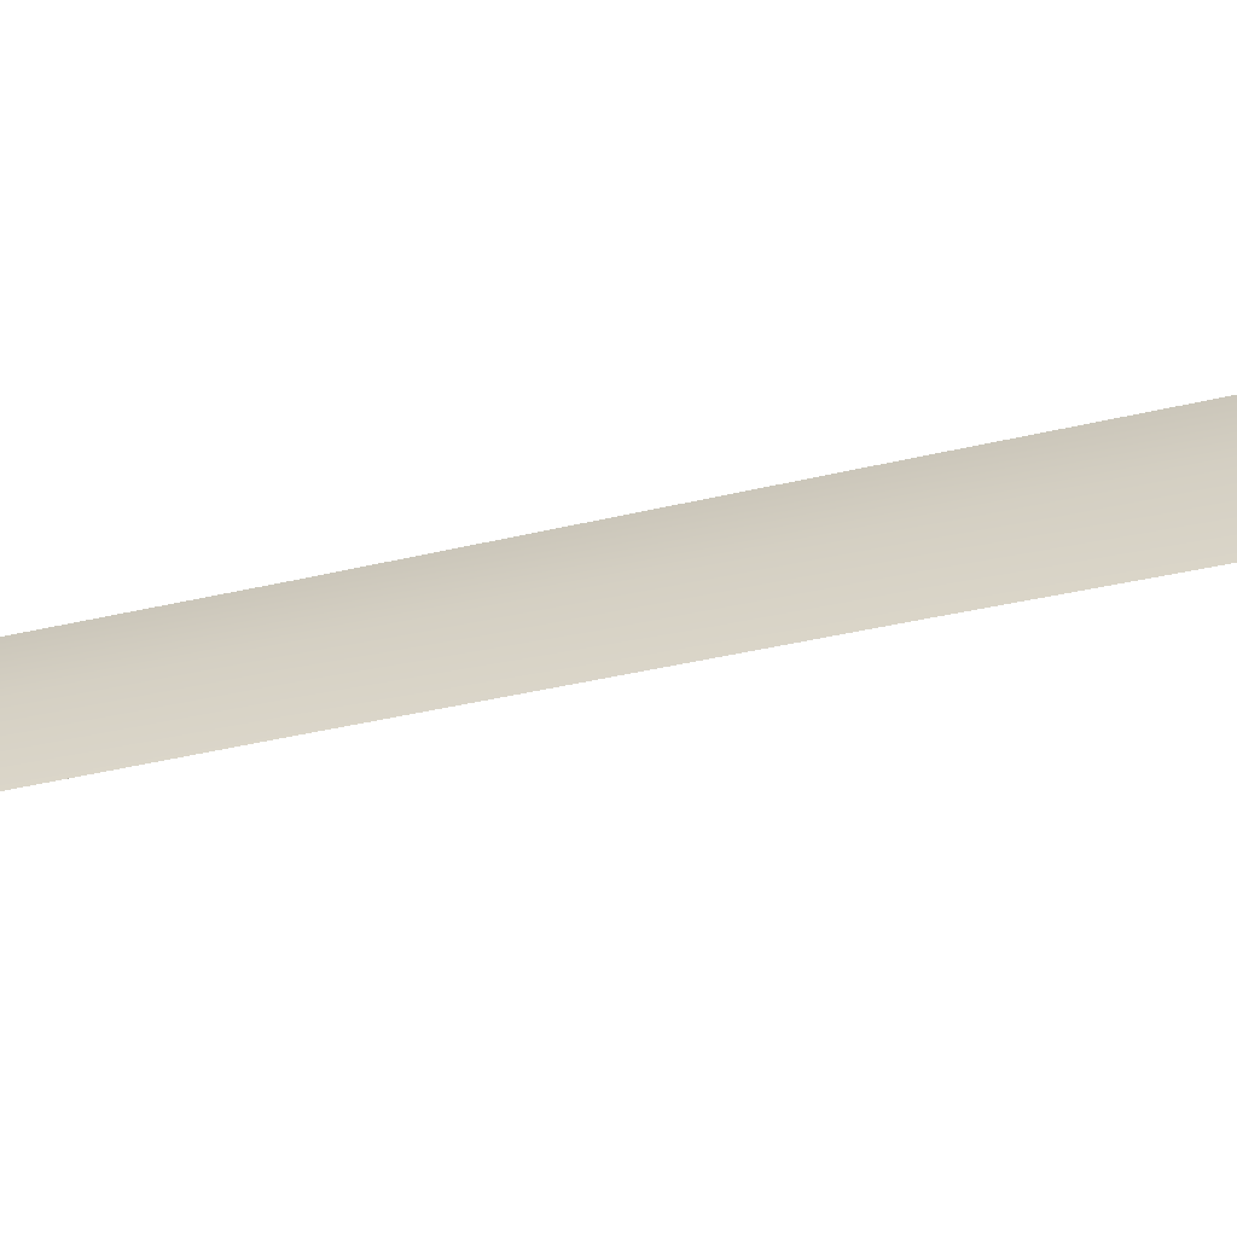
<metadata>
{"format":"obj","ext":"obj","renderer":"f3d","projection":"perspective","resolution":1024,"background":"white","views":[{"elev":-65.9,"azim":102.6,"up":"+Y"}]}
</metadata>
<code>
g Kanata_M1_S
v -0.01076 -0.01441 0.1535
v -0.01076 -0.01432 0.148
v -0.004108 -0.02184 0.148
v -0.004108 -0.02193 0.1535
v 0.004108 -0.02184 0.148
v 0.004108 -0.02193 0.1535
v -0.01329 -0.002242 0.1534
v -0.01329 -0.002151 0.148
v -0.01076 0.009924 0.1534
v -0.01076 0.01001 0.148
v -0.004108 0.01753 0.148
v -0.004108 0.01744 0.1534
v 0.004108 0.01744 0.1534
v 0.004108 0.01753 0.148
v 0.01076 0.009924 0.1534
v 0.01076 0.01001 0.148
v 0.01329 -0.002242 0.1534
v 0.01329 -0.002151 0.148
v 0.01076 -0.01441 0.1535
v 0.01076 -0.01432 0.148
v 0.004108 -0.02193 0.1535
v 0.004108 -0.02184 0.148
v -0.006884 0.01005 -0.1014
v -0.002629 0.01486 -0.1014
v 0.002629 0.01486 -0.1014
v 0.006884 0.01005 -0.1014
v -0.008509 0.002267 -0.1014
v 0.008509 0.002267 -0.1014
v 0.006884 -0.00552 -0.1014
v -0.006884 -0.00552 -0.1014
v -0.002629 -0.01033 -0.1014
v 0.002629 -0.01033 -0.1014
v -0.003469 0.01619 0.02818
v -0.003469 0.01712 -0.03475
v -0.009082 0.01077 -0.03475
v -0.009082 0.009841 0.02819
v 0.003469 0.01619 0.02818
v 0.003469 0.01712 -0.03475
v -0.01123 0.000499 -0.03474
v -0.01123 -0.000431 0.0282
v -0.009082 -0.009774 -0.03473
v -0.009082 -0.0107 0.0282
v -0.003469 -0.01612 -0.03472
v -0.003469 -0.01705 0.02821
v 0.003469 -0.01612 -0.03472
v 0.003469 -0.01705 0.02821
v -0.009082 0.01239 -0.09777
v -0.003469 0.01874 -0.09777
v 0.003469 0.01874 -0.09777
v 0.003469 -0.0145 -0.09774
v -0.003469 -0.0145 -0.09774
v -0.009082 -0.008152 -0.09775
v -0.01123 0.00212 -0.09776
v -0.003469 -0.01801 0.09101
v 0.003469 -0.01801 0.09101
v -0.009082 -0.01166 0.09101
v -0.01123 -0.001388 0.091
v -0.009082 0.008885 0.09099
v -0.003469 0.01523 0.09098
v 0.003469 0.01523 0.09098
v -0.003469 0.01451 0.1445
v 0.003469 0.01451 0.1445
v 0.003469 -0.01873 0.1446
v -0.003469 -0.01873 0.1446
v -0.009082 -0.01238 0.1446
v -0.01123 -0.002109 0.1446
v -0.009082 0.008163 0.1445
v 0.009082 0.009841 0.02819
v 0.009082 0.01077 -0.03475
v 0.003469 0.01712 -0.03475
v 0.003469 0.01619 0.02818
v 0.01123 -0.000431 0.0282
v 0.01123 0.000499 -0.03474
v 0.009082 -0.0107 0.0282
v 0.009082 -0.009774 -0.03473
v 0.003469 -0.01705 0.02821
v 0.003469 -0.01612 -0.03472
v 0.003469 0.01874 -0.09777
v 0.009082 0.01239 -0.09777
v 0.01123 0.00212 -0.09776
v 0.009082 -0.008152 -0.09775
v 0.003469 -0.0145 -0.09774
v 0.009082 0.008885 0.09099
v 0.003469 0.01523 0.09098
v 0.009082 -0.01166 0.09101
v 0.01123 -0.001388 0.091
v 0.003469 -0.01801 0.09101
v 0.003469 0.01451 0.1445
v 0.009082 0.008163 0.1445
v 0.01123 -0.002109 0.1446
v 0.009082 -0.01238 0.1446
v 0.003469 -0.01873 0.1446
v 0.003469 0.01451 0.1445
v -0.003469 0.01451 0.1445
v -0.004108 0.01753 0.148
v 0.004108 0.01753 0.148
v -0.01076 0.01001 0.148
v -0.009082 0.008163 0.1445
v -0.01329 -0.002151 0.148
v -0.01123 -0.002109 0.1446
v -0.01076 -0.01432 0.148
v -0.009082 -0.01238 0.1446
v -0.004108 -0.02184 0.148
v -0.003469 -0.01873 0.1446
v 0.004108 -0.02184 0.148
v 0.003469 -0.01873 0.1446
v 0.009082 0.008163 0.1445
v 0.003469 0.01451 0.1445
v 0.004108 0.01753 0.148
v 0.01076 0.01001 0.148
v 0.01123 -0.002109 0.1446
v 0.01329 -0.002151 0.148
v 0.009082 -0.01238 0.1446
v 0.01076 -0.01432 0.148
v 0.003469 -0.01873 0.1446
v 0.004108 -0.02184 0.148
v -0.01123 0.00212 -0.09776
v -0.008509 0.002267 -0.1014
v -0.006884 -0.00552 -0.1014
v -0.009082 -0.008152 -0.09775
v -0.002629 -0.01033 -0.1014
v -0.003469 -0.0145 -0.09774
v 0.002629 -0.01033 -0.1014
v 0.003469 -0.0145 -0.09774
v 0.006884 -0.00552 -0.1014
v 0.009082 -0.008152 -0.09775
v 0.008509 0.002267 -0.1014
v 0.01123 0.00212 -0.09776
v 0.006884 0.01005 -0.1014
v 0.009082 0.01239 -0.09777
v 0.002629 0.01486 -0.1014
v 0.003469 0.01874 -0.09777
v -0.002629 0.01486 -0.1014
v -0.003469 0.01874 -0.09777
v -0.006884 0.01005 -0.1014
v -0.009082 0.01239 -0.09777
v -0.02899 0.02151 0.1636
v -0.02899 0.02155 0.1528
v -0.032 0.01662 0.1528
v -0.032 0.01658 0.1636
v -0.03342 0.01059 0.1527
v -0.03342 0.01055 0.1635
v -0.03342 -0.011 0.1634
v -0.03342 -0.01096 0.1526
v -0.032 -0.01704 0.1634
v -0.032 -0.01699 0.1526
v -0.02899 -0.02192 0.1526
v -0.02899 -0.02197 0.1634
v -0.02521 -0.02375 0.1526
v -0.02521 -0.0238 0.1634
v -0.02252 -0.02951 0.1526
v -0.02252 -0.02956 0.1634
v -0.02521 0.02338 0.1528
v -0.02521 0.02334 0.1636
v -0.02252 0.02914 0.1528
v -0.02252 0.0291 0.1636
v -0.01816 0.03434 0.1636
v -0.01816 0.03439 0.1528
v -0.01231 0.03776 0.1529
v -0.01231 0.03771 0.1637
v -0.005907 0.03937 0.1529
v -0.005907 0.03933 0.1637
v -0.01816 -0.03476 0.1525
v -0.01816 -0.0348 0.1633
v -0.01231 -0.03813 0.1525
v -0.01231 -0.03817 0.1633
v -0.005907 -0.03974 0.1525
v -0.005907 -0.03979 0.1633
v 0.005907 -0.03979 0.1633
v 0.005907 -0.03974 0.1525
v 0.01231 -0.03817 0.1633
v 0.01231 -0.03813 0.1525
v 0.01816 -0.0348 0.1633
v 0.01816 -0.03476 0.1525
v 0.02252 -0.02956 0.1634
v 0.02252 -0.02951 0.1526
v 0.02521 -0.0238 0.1634
v 0.02521 -0.02375 0.1526
v -0.02125 0.006348 0.1527
v -0.02122 0.006498 0.1635
v -0.02251 0.003463 0.1635
v -0.02254 0.003314 0.1527
v -0.02322 0.000265 0.1635
v -0.02325 0.000116 0.1527
v -0.02301 -0.00326 0.1527
v -0.02298 -0.003111 0.1635
v -0.02154 -0.006427 0.1527
v -0.0215 -0.006278 0.1635
v -0.01857 -0.008428 0.1527
v -0.01853 -0.008279 0.1635
v -0.01516 -0.008616 0.1527
v -0.01512 -0.008466 0.1635
v -0.01374 -0.006626 0.1527
v -0.0137 -0.006477 0.1635
v -0.01304 -0.003608 0.1527
v -0.01301 -0.003459 0.1635
v -0.01269 0.000634 0.1527
v -0.01266 0.000783 0.1635
v -0.01286 0.004274 0.1635
v -0.0129 0.004125 0.1527
v -0.01393 0.006926 0.1635
v -0.01397 0.006777 0.1527
v -0.0162 0.008458 0.1635
v -0.01624 0.008309 0.1527
v -0.01624 0.008309 0.1527
v -0.0162 0.008458 0.1635
v -0.01895 0.008407 0.1635
v -0.01898 0.008258 0.1527
v -0.02154 -0.006427 0.1527
v -0.01857 -0.008428 0.1527
v -0.03342 -0.01096 0.1526
v -0.02301 -0.00326 0.1527
v -0.02325 0.000116 0.1527
v -0.03342 0.01059 0.1527
v -0.01516 -0.008616 0.1527
v 0.01516 -0.008616 0.1527
v -0.01374 -0.006626 0.1527
v 0.01374 -0.006626 0.1527
v -0.01304 -0.003608 0.1527
v 0.01304 -0.003608 0.1527
v -0.01269 0.000634 0.1527
v 0.01269 0.000634 0.1527
v -0.0129 0.004125 0.1527
v 0.0129 0.004125 0.1527
v -0.01397 0.006777 0.1527
v 0.01397 0.006777 0.1527
v -0.01624 0.008309 0.1527
v 0.01624 0.008309 0.1527
v -0.01898 0.008258 0.1527
v 0.03342 0.01059 0.1527
v 0.01898 0.008258 0.1527
v 0.02125 0.006348 0.1527
v 0.02254 0.003314 0.1527
v 0.02325 0.000116 0.1527
v 0.03342 -0.01096 0.1526
v 0.02301 -0.00326 0.1527
v 0.02154 -0.006427 0.1527
v 0.01857 -0.008428 0.1527
v 0.032 -0.01699 0.1526
v -0.032 -0.01699 0.1526
v -0.02899 -0.02192 0.1526
v 0.02899 -0.02192 0.1526
v 0.02521 -0.02375 0.1526
v -0.02521 -0.02375 0.1526
v 0.02252 -0.02951 0.1526
v -0.02252 -0.02951 0.1526
v -0.01816 -0.03476 0.1525
v 0.01816 -0.03476 0.1525
v 0.01231 -0.03813 0.1525
v -0.01231 -0.03813 0.1525
v -0.005907 -0.03974 0.1525
v 0.005907 -0.03974 0.1525
v -0.02254 0.003314 0.1527
v -0.02125 0.006348 0.1527
v -0.032 0.01662 0.1528
v 0.032 0.01662 0.1528
v -0.02899 0.02155 0.1528
v 0.02899 0.02155 0.1528
v -0.02521 0.02338 0.1528
v 0.02521 0.02338 0.1528
v -0.02252 0.02914 0.1528
v 0.02252 0.02914 0.1528
v -0.01816 0.03439 0.1528
v 0.01816 0.03439 0.1528
v -0.01231 0.03776 0.1529
v 0.01231 0.03776 0.1529
v -0.005907 0.03937 0.1529
v 0.005907 0.03937 0.1529
v 0.02899 0.02151 0.1636
v 0.032 0.01658 0.1636
v 0.032 0.01662 0.1528
v 0.02899 0.02155 0.1528
v 0.03342 0.01059 0.1527
v 0.03342 0.01055 0.1635
v 0.03342 -0.011 0.1634
v 0.03342 -0.01096 0.1526
v 0.032 -0.01704 0.1634
v 0.032 -0.01699 0.1526
v 0.02899 -0.02192 0.1526
v 0.02899 -0.02197 0.1634
v 0.02521 -0.02375 0.1526
v 0.02521 -0.0238 0.1634
v 0.02521 0.02338 0.1528
v 0.02521 0.02334 0.1636
v 0.02252 0.02914 0.1528
v 0.02252 0.0291 0.1636
v 0.01816 0.03434 0.1636
v 0.01816 0.03439 0.1528
v 0.01231 0.03776 0.1529
v 0.01231 0.03771 0.1637
v 0.005907 0.03937 0.1529
v 0.005907 0.03933 0.1637
v 0.02125 0.006348 0.1527
v 0.02254 0.003314 0.1527
v 0.02251 0.003463 0.1635
v 0.02122 0.006498 0.1635
v 0.02322 0.000265 0.1635
v 0.02325 0.000116 0.1527
v 0.02301 -0.00326 0.1527
v 0.02298 -0.003111 0.1635
v 0.02154 -0.006427 0.1527
v 0.0215 -0.006278 0.1635
v 0.01857 -0.008428 0.1527
v 0.01853 -0.008279 0.1635
v 0.01516 -0.008616 0.1527
v 0.01512 -0.008466 0.1635
v 0.01374 -0.006626 0.1527
v 0.0137 -0.006477 0.1635
v 0.01304 -0.003608 0.1527
v 0.01301 -0.003459 0.1635
v 0.01269 0.000634 0.1527
v 0.01266 0.000783 0.1635
v 0.01286 0.004274 0.1635
v 0.0129 0.004125 0.1527
v 0.01393 0.006926 0.1635
v 0.01397 0.006777 0.1527
v 0.0162 0.008458 0.1635
v 0.01624 0.008309 0.1527
v 0.01624 0.008309 0.1527
v 0.01898 0.008258 0.1527
v 0.01895 0.008407 0.1635
v 0.0162 0.008458 0.1635
v -0.01301 -0.003459 0.1635
v 0.01301 -0.003459 0.1635
v 0.01266 0.000783 0.1635
v -0.01266 0.000783 0.1635
v -0.0137 -0.006477 0.1635
v 0.0137 -0.006477 0.1635
v 0.01286 0.004274 0.1635
v -0.01286 0.004274 0.1635
v 0.01393 0.006926 0.1635
v -0.01393 0.006926 0.1635
v 0.0162 0.008458 0.1635
v -0.0162 0.008458 0.1635
v -0.01512 -0.008466 0.1635
v 0.01512 -0.008466 0.1635
v 0.03342 -0.011 0.1634
v -0.03342 -0.011 0.1634
v -0.032 -0.01704 0.1634
v 0.032 -0.01704 0.1634
v -0.02899 -0.02197 0.1634
v 0.02899 -0.02197 0.1634
v -0.02521 -0.0238 0.1634
v 0.02521 -0.0238 0.1634
v -0.02252 -0.02956 0.1634
v 0.02252 -0.02956 0.1634
v -0.01816 -0.0348 0.1633
v 0.01816 -0.0348 0.1633
v -0.01231 -0.03817 0.1633
v 0.01231 -0.03817 0.1633
v -0.005907 -0.03979 0.1633
v 0.005907 -0.03979 0.1633
v -0.02322 0.000265 0.1635
v -0.03342 0.01055 0.1635
v -0.02251 0.003463 0.1635
v -0.02122 0.006498 0.1635
v -0.01895 0.008407 0.1635
v 0.03342 0.01055 0.1635
v 0.032 0.01658 0.1636
v -0.032 0.01658 0.1636
v 0.02899 0.02151 0.1636
v -0.02899 0.02151 0.1636
v 0.02521 0.02334 0.1636
v -0.02521 0.02334 0.1636
v 0.02252 0.0291 0.1636
v -0.02252 0.0291 0.1636
v 0.01816 0.03434 0.1636
v -0.01816 0.03434 0.1636
v 0.01231 0.03771 0.1637
v -0.01231 0.03771 0.1637
v 0.005907 0.03933 0.1637
v -0.005907 0.03933 0.1637
v 0.01895 0.008407 0.1635
v 0.02122 0.006498 0.1635
v 0.02251 0.003463 0.1635
v 0.02322 0.000265 0.1635
v 0.02298 -0.003111 0.1635
v 0.0215 -0.006278 0.1635
v 0.01853 -0.008279 0.1635
v -0.0215 -0.006278 0.1635
v -0.01853 -0.008279 0.1635
v -0.02298 -0.003111 0.1635
v 0.00418 0.01514 0.1944
v 0.00418 -0.001576 0.1944
v 0.00418 -0.001984 0.1628
v 0.00418 0.01545 0.1629
v 0.000402 -0.02006 0.1627
v 0.000571 -0.01921 0.1944
v -0.00418 -0.001576 0.1944
v -0.00418 -0.001984 0.1628
v -0.000402 -0.02006 0.1627
v -0.000571 -0.01921 0.1944
v -0.00418 0.01514 0.1944
v -0.00418 0.01545 0.1629
v -0.000571 -0.01921 0.1944
v -0.000402 -0.02006 0.1627
v 0.000402 -0.02006 0.1627
v 0.000571 -0.01921 0.1944
v -0.00418 0.01545 0.1629
v -0.00418 0.01514 0.1944
v 0.00418 0.01514 0.1944
v 0.00418 0.01545 0.1629
v -0.00418 -0.001576 0.1944
v 0.00418 -0.001576 0.1944
v 0.00418 0.01514 0.1944
v -0.00418 0.01514 0.1944
v 0.000571 -0.01921 0.1944
v -0.000571 -0.01921 0.1944
v 0 0.03282 0.6698
v -0.001745 0.03192 0.6594
v -0.001872 0.02669 0.6568
v 0 0.02338 0.6646
v 0 0.0152 0.6573
v -0.002087 0.02258 0.6532
v 0 0.01127 0.6515
v -0.002334 0.02123 0.6499
v 0 0.007154 0.6117
v -0.003208 0.01756 0.6109
v -0 0.001512 0.5528
v -0.003315 0.0129 0.5523
v 0 -0.003358 0.4938
v -0.003315 0.008895 0.4934
v -0 -0.006564 0.4344
v -0.003315 0.00635 0.4342
v -0.002334 0.03134 0.6483
v -0.003208 0.02808 0.6101
v -0.003315 0.02444 0.5518
v -0.003315 0.02128 0.4929
v -0.003315 0.01936 0.4339
v 0 -0.009739 0.3747
v -0.003315 0.004137 0.3747
v 0 -0.01184 0.315
v -0.003315 0.00223 0.315
v 0 -0.01445 0.2551
v -0.003315 0.000513 0.2551
v -0.003315 0.01804 0.3747
v -0.003315 0.01632 0.315
v -0.003315 0.01529 0.255
v -0.003315 -0.001663 0.1944
v -0.003315 0.01399 0.1944
v 0 -0.01776 0.1944
v -0.003315 0.02444 0.5518
v -0.003208 0.02808 0.6101
v 0.003208 0.02808 0.6101
v 0.003315 0.02444 0.5518
v -0.003315 0.02128 0.4929
v 0.003315 0.02128 0.4929
v 0.002334 0.03134 0.6483
v -0.002334 0.03134 0.6483
v 0.001745 0.03192 0.6594
v -0.001745 0.03192 0.6594
v -0.003315 0.01936 0.4339
v 0.003315 0.01936 0.4339
v -0.003315 0.01804 0.3747
v 0.003315 0.01804 0.3747
v -0.003315 0.01632 0.315
v 0.003315 0.01632 0.315
v 0.003315 0.01529 0.255
v -0.003315 0.01529 0.255
v 0.003315 0.01399 0.1944
v -0.003315 0.01399 0.1944
v 0 0.03282 0.6698
v 0 0.03282 0.6698
v 0 0.02338 0.6646
v 0.001872 0.02669 0.6568
v 0.001745 0.03192 0.6594
v 0 0.0152 0.6573
v 0.002087 0.02258 0.6532
v 0 0.01127 0.6515
v 0.002334 0.02123 0.6499
v 0 0.007154 0.6117
v 0.003208 0.01756 0.6109
v -0 0.001512 0.5528
v 0.003315 0.0129 0.5523
v 0 -0.003358 0.4938
v 0.003315 0.008895 0.4934
v -0 -0.006564 0.4344
v 0.003315 0.00635 0.4342
v 0.002334 0.03134 0.6483
v 0.003208 0.02808 0.6101
v 0.003315 0.02444 0.5518
v 0.003315 0.02128 0.4929
v 0.003315 0.01936 0.4339
v 0.003315 0.004137 0.3747
v 0 -0.009739 0.3747
v 0 -0.01184 0.315
v 0.003315 0.00223 0.315
v 0 -0.01445 0.2551
v 0.003315 0.000513 0.2551
v 0.003315 0.01804 0.3747
v 0.003315 0.01632 0.315
v 0.003315 0.01529 0.255
v 0 -0.01776 0.1944
v 0.003315 -0.001663 0.1944
v 0.003315 0.01399 0.1944
f 1 2 3
f 1 3 4
f 4 3 5
f 4 5 6
f 7 2 1
f 7 8 2
f 9 8 7
f 9 10 8
f 11 10 9
f 11 9 12
f 13 11 12
f 13 14 11
f 15 14 13
f 15 16 14
f 17 16 15
f 17 18 16
f 19 18 17
f 19 20 18
f 21 20 19
f 21 22 20
f 23 24 25
f 23 25 26
f 27 23 26
f 27 26 28
f 27 28 29
f 27 29 30
f 29 31 30
f 29 32 31
f 33 34 35
f 33 35 36
f 37 34 33
f 37 38 34
f 36 35 39
f 36 39 40
f 40 39 41
f 40 41 42
f 42 41 43
f 42 43 44
f 44 43 45
f 44 45 46
f 34 47 35
f 34 48 47
f 38 48 34
f 38 49 48
f 43 50 45
f 43 51 50
f 41 51 43
f 41 52 51
f 39 52 41
f 39 53 52
f 35 47 53
f 35 53 39
f 54 44 46
f 54 46 55
f 56 42 44
f 56 44 54
f 57 42 56
f 57 40 42
f 58 40 57
f 58 36 40
f 59 36 58
f 59 33 36
f 60 33 59
f 60 37 33
f 60 59 61
f 60 61 62
f 54 55 63
f 54 63 64
f 56 54 64
f 56 64 65
f 57 56 65
f 57 65 66
f 58 57 66
f 58 66 67
f 59 58 67
f 59 67 61
f 68 69 70
f 68 70 71
f 72 69 68
f 72 73 69
f 74 73 72
f 74 75 73
f 76 75 74
f 76 77 75
f 69 78 70
f 69 79 78
f 73 79 69
f 73 80 79
f 75 80 73
f 75 81 80
f 77 81 75
f 77 82 81
f 83 68 71
f 83 71 84
f 85 74 72
f 85 72 86
f 86 72 68
f 86 68 83
f 87 76 74
f 87 74 85
f 83 84 88
f 83 88 89
f 86 83 89
f 86 89 90
f 85 86 90
f 85 90 91
f 87 85 91
f 87 91 92
f 93 94 95
f 93 95 96
f 94 97 95
f 94 98 97
f 98 99 97
f 98 100 99
f 100 101 99
f 100 102 101
f 102 103 101
f 102 104 103
f 104 105 103
f 104 106 105
f 107 108 109
f 107 109 110
f 111 107 110
f 111 110 112
f 113 111 112
f 113 112 114
f 115 113 114
f 115 114 116
f 117 118 119
f 117 119 120
f 120 119 121
f 120 121 122
f 122 121 123
f 122 123 124
f 124 123 125
f 124 125 126
f 126 125 127
f 126 127 128
f 128 127 129
f 128 129 130
f 130 129 131
f 130 131 132
f 132 131 133
f 132 133 134
f 134 133 135
f 134 135 136
f 136 135 118
f 136 118 117
f 137 138 139
f 137 139 140
f 140 139 141
f 140 141 142
f 141 143 142
f 141 144 143
f 144 145 143
f 144 146 145
f 145 146 147
f 145 147 148
f 148 147 149
f 148 149 150
f 150 149 151
f 150 151 152
f 153 138 137
f 153 137 154
f 155 153 154
f 155 154 156
f 157 155 156
f 157 158 155
f 159 158 157
f 159 157 160
f 161 159 160
f 161 160 162
f 152 151 163
f 152 163 164
f 164 163 165
f 164 165 166
f 166 165 167
f 166 167 168
f 167 169 168
f 167 170 169
f 171 169 170
f 171 170 172
f 173 171 172
f 173 172 174
f 175 173 174
f 175 174 176
f 177 175 176
f 177 176 178
f 179 180 181
f 179 181 182
f 182 181 183
f 182 183 184
f 183 185 184
f 183 186 185
f 186 187 185
f 186 188 187
f 188 189 187
f 188 190 189
f 190 191 189
f 190 192 191
f 192 193 191
f 192 194 193
f 194 195 193
f 194 196 195
f 196 197 195
f 196 198 197
f 197 198 199
f 197 199 200
f 200 199 201
f 200 201 202
f 202 201 203
f 202 203 204
f 205 206 207
f 205 207 208
f 208 207 180
f 208 180 179
f 209 210 211
f 209 211 212
f 212 211 213
f 213 211 214
f 211 210 215
f 211 215 216
f 216 215 217
f 216 217 218
f 219 218 217
f 219 220 218
f 220 219 221
f 220 221 222
f 222 221 223
f 222 223 224
f 225 224 223
f 225 226 224
f 226 225 227
f 226 227 228
f 227 229 214
f 227 214 230
f 227 230 228
f 228 230 231
f 230 232 231
f 233 232 230
f 234 233 230
f 234 230 235
f 236 234 235
f 237 236 235
f 237 235 238
f 235 216 238
f 211 216 235
f 211 235 239
f 211 239 240
f 239 241 240
f 239 242 241
f 241 242 243
f 241 243 244
f 244 243 245
f 244 245 246
f 245 247 246
f 245 248 247
f 247 248 249
f 247 249 250
f 249 251 250
f 249 252 251
f 253 214 254
f 254 214 229
f 213 214 253
f 230 214 255
f 230 255 256
f 257 256 255
f 257 258 256
f 259 258 257
f 259 260 258
f 261 260 259
f 261 262 260
f 263 262 261
f 263 264 262
f 265 264 263
f 265 266 264
f 267 266 265
f 267 268 266
f 269 270 271
f 269 271 272
f 270 273 271
f 270 274 273
f 273 274 275
f 273 275 276
f 276 275 277
f 276 277 278
f 277 279 278
f 277 280 279
f 280 281 279
f 280 282 281
f 283 269 272
f 283 284 269
f 285 284 283
f 285 286 284
f 287 286 285
f 287 285 288
f 289 287 288
f 289 290 287
f 291 290 289
f 291 292 290
f 162 292 291
f 162 291 161
f 293 294 295
f 293 295 296
f 294 297 295
f 294 298 297
f 297 298 299
f 297 299 300
f 300 299 301
f 300 301 302
f 302 301 303
f 302 303 304
f 304 303 305
f 304 305 306
f 306 305 307
f 306 307 308
f 308 307 309
f 308 309 310
f 310 309 311
f 310 311 312
f 311 313 312
f 311 314 313
f 314 315 313
f 314 316 315
f 316 317 315
f 316 318 317
f 319 320 321
f 319 321 322
f 320 296 321
f 320 293 296
f 323 324 325
f 323 325 326
f 324 323 327
f 324 327 328
f 329 326 325
f 329 330 326
f 331 330 329
f 331 332 330
f 333 332 331
f 333 334 332
f 335 328 327
f 335 336 328
f 337 336 335
f 337 335 338
f 339 337 338
f 339 340 337
f 340 339 341
f 340 341 342
f 343 342 341
f 343 344 342
f 344 343 345
f 344 345 346
f 347 346 345
f 347 348 346
f 348 347 349
f 348 349 350
f 351 350 349
f 351 352 350
f 353 354 338
f 355 354 353
f 355 356 354
f 354 356 357
f 354 357 334
f 354 334 333
f 354 333 358
f 354 358 359
f 354 359 360
f 360 359 361
f 360 361 362
f 363 362 361
f 363 364 362
f 364 363 365
f 364 365 366
f 367 366 365
f 367 368 366
f 368 367 369
f 368 369 370
f 370 369 371
f 370 371 372
f 373 358 333
f 374 358 373
f 374 375 358
f 358 375 376
f 358 376 337
f 337 376 377
f 337 377 378
f 337 378 379
f 337 379 336
f 380 338 381
f 382 338 380
f 353 338 382
f 381 338 335
f 383 384 385
f 383 385 386
f 384 387 385
f 384 388 387
f 389 390 391
f 389 391 392
f 393 390 389
f 393 394 390
f 395 396 397
f 395 397 398
f 399 400 401
f 399 401 402
f 403 404 405
f 403 405 406
f 403 407 404
f 403 408 407
f 409 410 411
f 409 411 412
f 411 413 412
f 411 414 413
f 414 415 413
f 414 416 415
f 416 417 415
f 416 418 417
f 418 419 417
f 418 420 419
f 420 421 419
f 420 422 421
f 422 423 421
f 422 424 423
f 425 418 416
f 425 416 414
f 425 414 411
f 410 425 411
f 425 426 418
f 426 420 418
f 426 427 420
f 427 422 420
f 427 428 422
f 428 424 422
f 428 429 424
f 424 430 423
f 424 431 430
f 429 431 424
f 431 432 430
f 431 433 432
f 433 434 432
f 433 435 434
f 436 433 431
f 429 436 431
f 436 437 433
f 437 435 433
f 437 438 435
f 438 439 435
f 434 435 439
f 438 440 439
f 434 439 441
f 442 443 444
f 442 444 445
f 446 442 445
f 446 445 447
f 443 448 444
f 443 449 448
f 450 448 449
f 450 449 451
f 452 446 447
f 452 447 453
f 454 452 453
f 454 453 455
f 456 454 455
f 456 455 457
f 458 456 457
f 458 459 456
f 460 459 458
f 460 461 459
f 462 450 451
f 463 464 465
f 463 465 466
f 465 464 467
f 465 467 468
f 468 467 469
f 468 469 470
f 470 469 471
f 470 471 472
f 472 471 473
f 472 473 474
f 474 473 475
f 474 475 476
f 476 475 477
f 476 477 478
f 479 470 472
f 479 468 470
f 479 465 468
f 466 465 479
f 479 472 480
f 480 472 474
f 480 474 481
f 481 474 476
f 481 476 482
f 482 476 478
f 482 478 483
f 477 484 478
f 477 485 484
f 484 485 486
f 484 486 487
f 487 486 488
f 487 488 489
f 490 484 487
f 478 484 490
f 478 490 483
f 490 487 491
f 491 487 489
f 491 489 492
f 489 488 493
f 489 493 494
f 492 489 494
f 492 494 495

</code>
